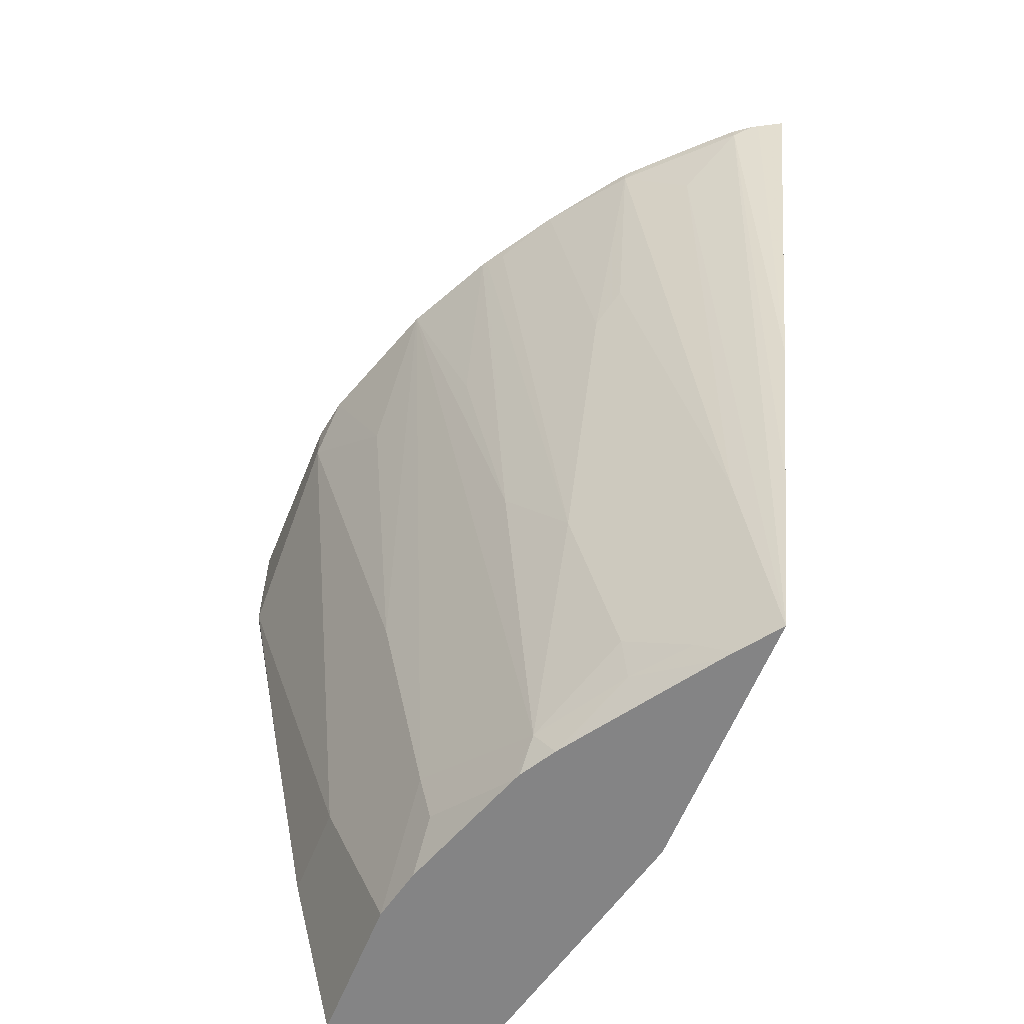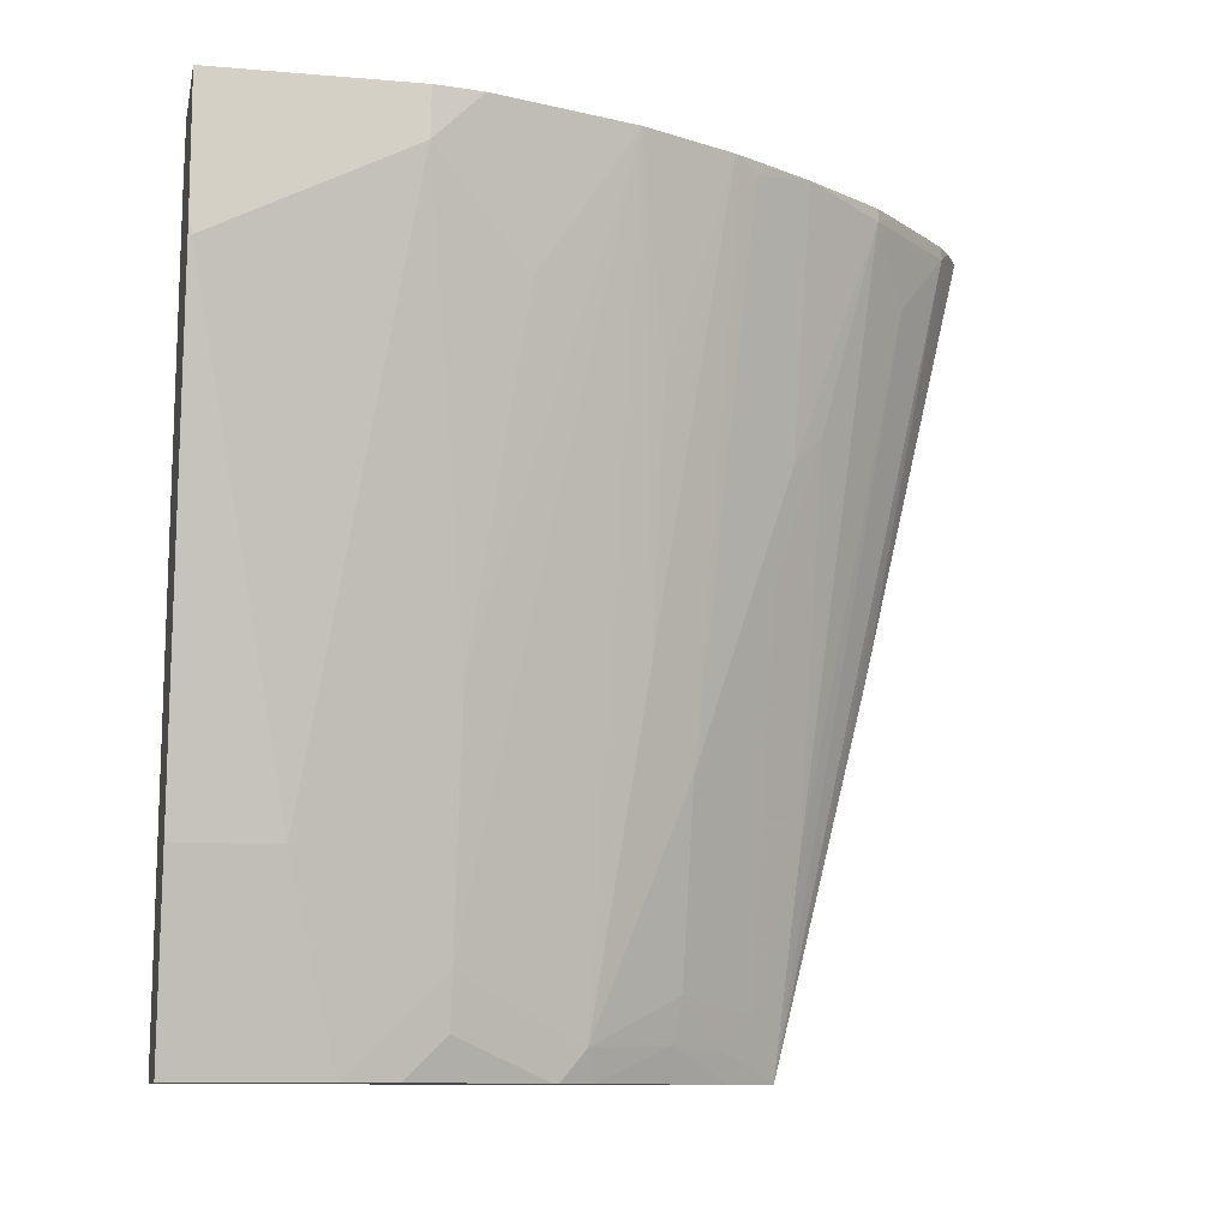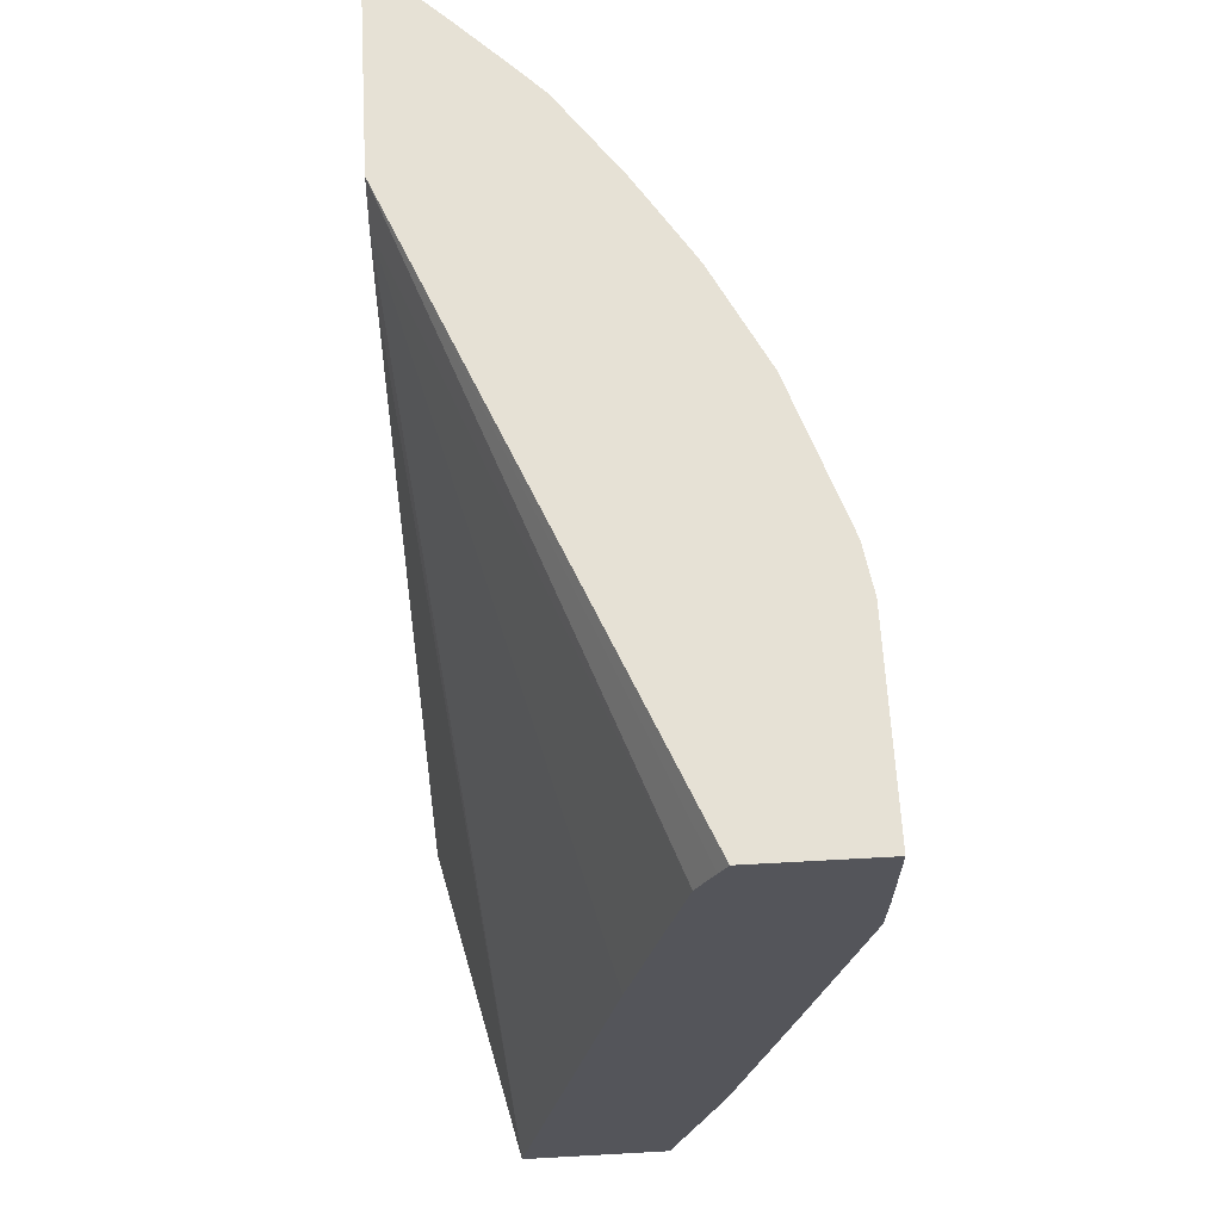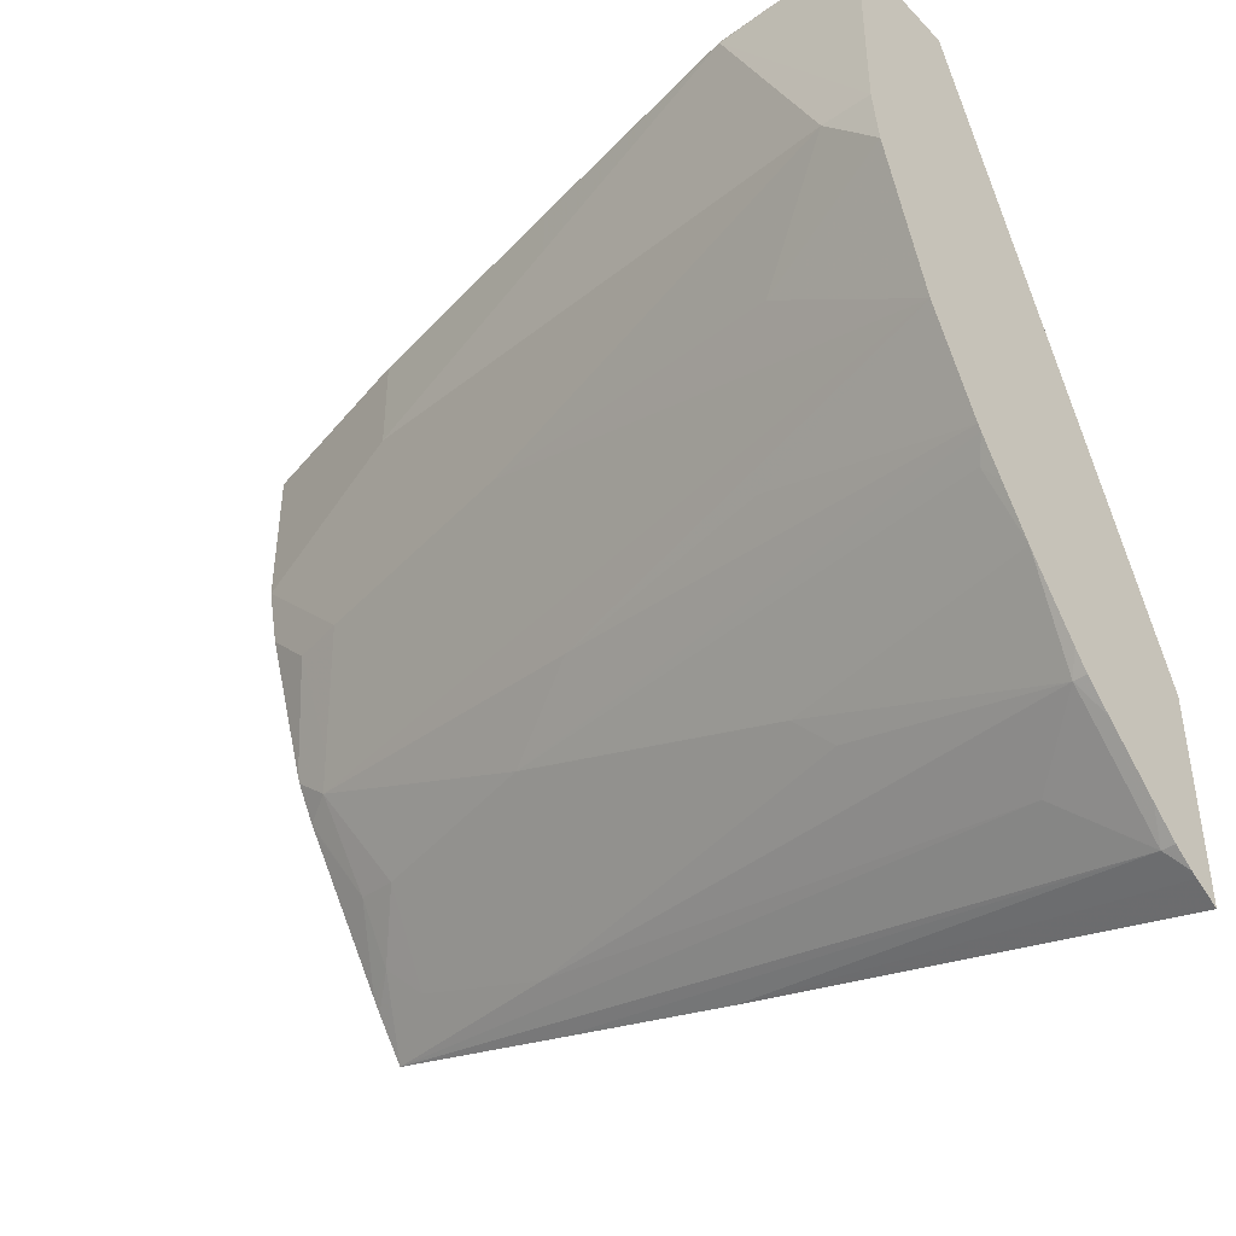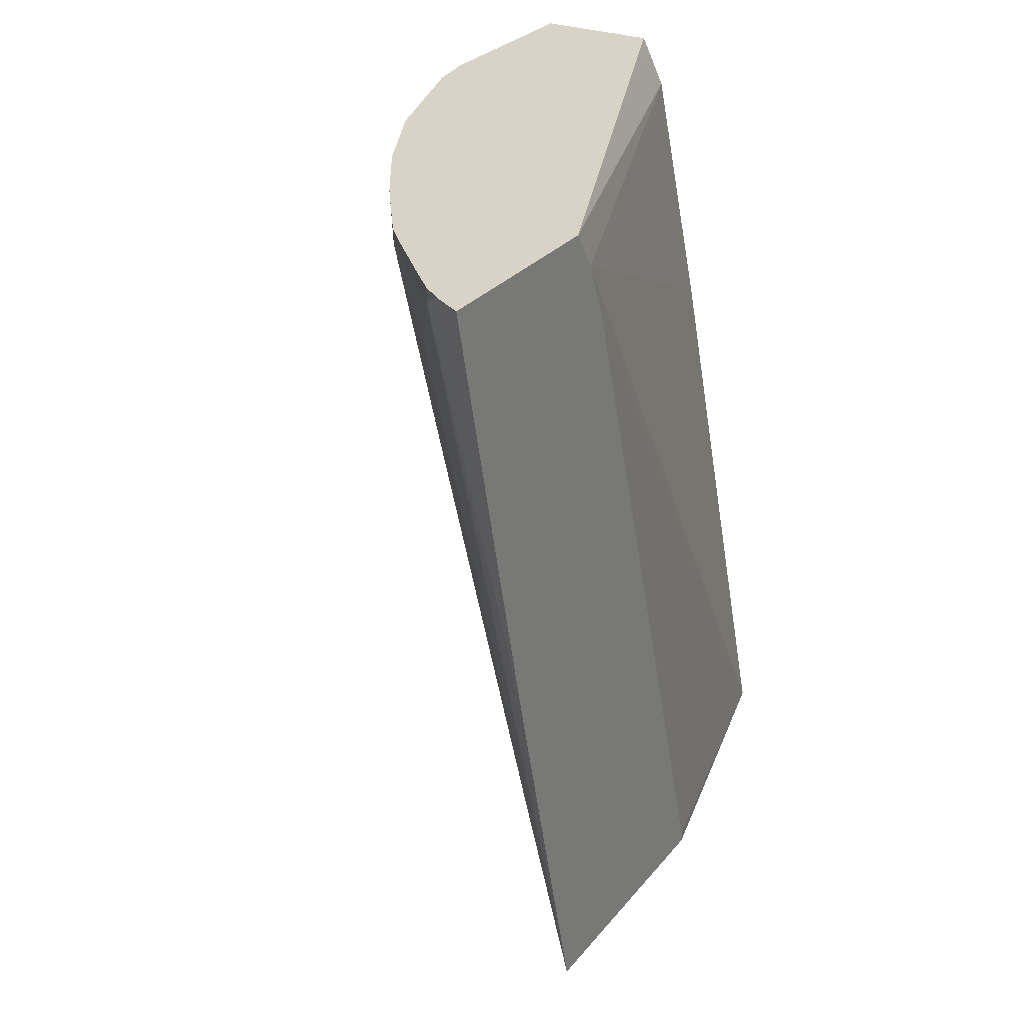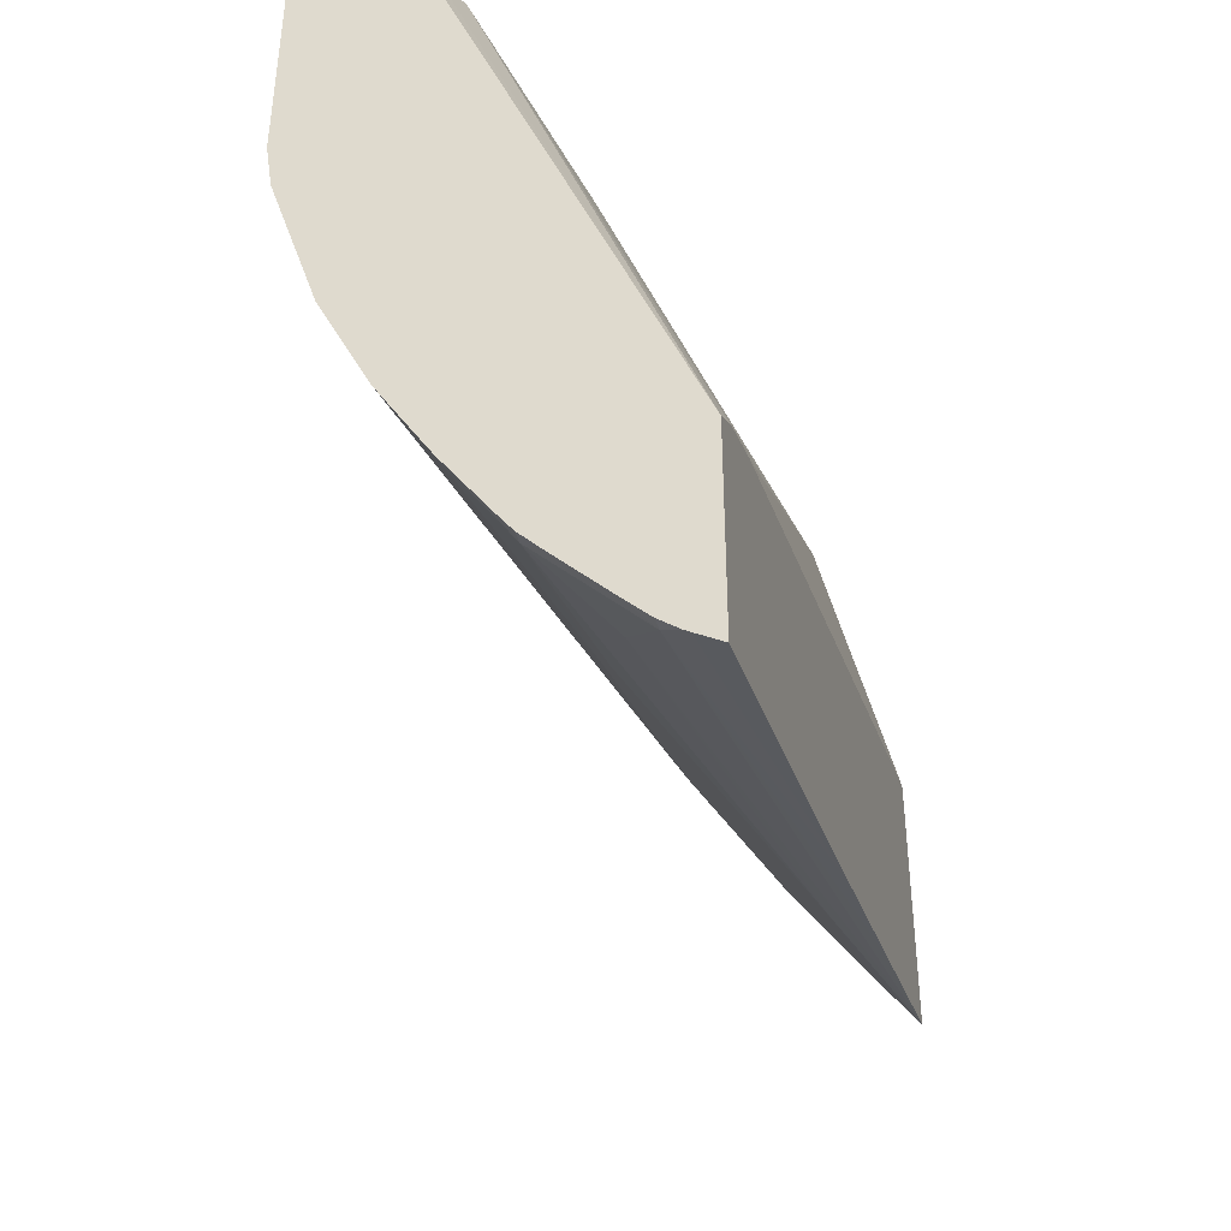
<metadata>
{"format":"obj","ext":"obj","renderer":"f3d","projection":"perspective","resolution":1024,"background":"white","views":[{"elev":-61.5,"azim":157.9,"up":"+Y"},{"elev":-10.7,"azim":78.1,"up":"+Y"},{"elev":64.7,"azim":-3.2,"up":"+Y"},{"elev":-41.8,"azim":129.8,"up":"+Z"},{"elev":28.0,"azim":-149.2,"up":"+Y"},{"elev":-39.8,"azim":-165.4,"up":"+Z"}]}
</metadata>
<code>
v 0.4461 -0.3489 0.001998
v 0.3979 -0.3422 -0.2067
v 0.3979 -0.3489 -0.2067
v 0.541 -0.3489 0.001998
v 0.5092 -4.219e-05 0.001998
v 0.3979 0.167 -0.3658
v 0.3979 0.1271 -0.3498
v 0.3979 -0.3489 -0.3817
v 0.541 -0.3489 -0.09662
v 0.5728 -0.2227 0.001998
v 0.541 0.1591 0.001998
v 0.3979 0.1673 -0.366
v 0.4243 -0.3076 -0.3606
v 0.4349 -0.3288 -0.3394
v 0.418 -0.3489 -0.3542
v 0.3979 -0.2229 -0.4135
v 0.4296 0.183 -0.4932
v 0.4561 0.1379 -0.4561
v 0.4243 -0.2121 -0.3925
v 0.5728 -0.2227 -0.06368
v 0.533 -0.3489 -0.1324
v 0.533 -0.3222 -0.1591
v 0.541 -0.2864 -0.1591
v 0.6046 -4.219e-05 -0.1273
v 0.6046 -0.03182 -0.09551
v 0.6046 -0.06366 0.001998
v 0.5517 0.181 0.001998
v 0.3979 0.1913 -0.3817
v 0.4667 -0.297 -0.3076
v 0.488 -0.05308 -0.3606
v 0.488 -0.1485 -0.3288
v 0.4986 -0.1697 -0.3076
v 0.4614 -0.3261 -0.3023
v 0.4236 -0.3489 -0.3462
v 0.3979 -0.0956 -0.4453
v 0.4137 0.1913 -0.5044
v 0.4175 0.1913 -0.5021
v 0.4296 0.1913 -0.4932
v 0.4457 0.1913 -0.4775
v 0.4776 0.1913 -0.4457
v 0.4933 0.183 -0.4295
v 0.488 0.04242 -0.3925
v 0.6046 -0.06366 -0.03185
v 0.5024 -0.3489 -0.2228
v 0.5092 -0.3182 -0.2228
v 0.5998 0.1913 -0.2546
v 0.5728 -0.1273 -0.1591
v 0.6364 0.1591 -0.1273
v 0.6364 0.1272 -0.06368
v 0.6364 0.09546 -1.981e-05
v 0.6354 0.09345 0.001998
v 0.5568 0.1913 0.001998
v 0.3979 0.1913 -0.5133
v 0.4986 -0.3288 -0.244
v 0.4986 -0.07429 -0.3394
v 0.4986 0.02116 -0.3712
v 0.5569 0.183 -0.3341
v 0.5658 0.1913 -0.3221
v 0.5303 -0.1061 -0.2757
v 0.4872 -0.3489 -0.2508
v 0.4847 -0.3489 -0.2546
v 0.4933 0.1913 -0.4295
v 0.5022 0.1913 -0.4175
v 0.5331 0.1913 -0.374
v 0.5007 -0.3489 -0.2271
v 0.5622 0.053 -0.2757
v 0.568 0.1913 -0.3182
v 0.6317 0.1913 -0.1591
v 0.6046 0.09546 -0.191
v 0.6366 0.1913 -0.1278
v 0.6366 0.1913 0.001998
v 0.6364 0.1272 0.001998
v 0.6357 0.09546 0.001998
v 0.5513 0.1913 -0.3452
f 28 62 40
f 28 63 62
f 28 39 38
f 28 38 37
f 28 40 39
f 28 37 36
f 30 55 32
f 29 54 33
f 29 32 54
f 30 32 31
f 30 42 56
f 28 64 63
f 32 55 57
f 30 56 55
f 28 36 53
f 28 74 64
f 25 48 49
f 28 67 58
f 23 45 46
f 32 57 58
f 23 46 47
f 23 47 24
f 24 48 25
f 24 47 48
f 25 49 43
f 26 43 50
f 26 50 51
f 27 52 28
f 28 52 71
f 28 71 70
f 28 70 68
f 28 68 46
f 28 46 67
f 28 58 74
f 32 58 59
f 50 70 71
f 33 54 60
f 48 70 49
f 48 69 68
f 49 70 50
f 50 71 72
f 50 72 73
f 50 73 51
f 48 68 70
f 54 65 60
f 56 64 57
f 57 64 74
f 57 74 58
f 58 67 59
f 59 67 66
f 22 45 23
f 55 56 57
f 47 69 48
f 46 59 66
f 46 54 59
f 33 60 61
f 33 61 34
f 35 53 36
f 40 62 41
f 41 62 63
f 41 63 64
f 41 64 56
f 41 56 42
f 43 49 50
f 44 65 54
f 44 54 45
f 45 54 46
f 46 66 67
f 46 68 69
f 46 69 47
f 32 59 54
f 22 44 45
f 9 24 25
f 20 25 43
f 1 27 11
f 1 11 5
f 1 5 6
f 1 6 7
f 1 7 2
f 2 7 6
f 1 52 27
f 2 6 12
f 2 28 53
f 2 53 35
f 2 35 16
f 2 16 8
f 2 8 3
f 4 9 20
f 2 12 28
f 1 71 52
f 1 72 71
f 1 73 72
f 1 2 3
f 1 3 8
f 1 8 15
f 1 15 34
f 1 34 61
f 1 61 60
f 1 60 65
f 1 65 44
f 1 44 21
f 21 44 22
f 1 9 4
f 1 4 10
f 1 10 26
f 1 26 51
f 1 51 73
f 4 20 10
f 5 11 6
f 1 21 9
f 8 13 14
f 14 33 34
f 14 34 15
f 14 29 33
f 16 35 17
f 17 36 37
f 17 37 38
f 13 32 29
f 17 38 39
f 17 40 41
f 17 35 36
f 18 41 19
f 19 41 42
f 19 42 30
f 6 11 12
f 17 39 40
f 13 31 32
f 17 41 18
f 13 19 30
f 8 14 15
f 13 30 31
f 8 16 17
f 8 17 18
f 8 19 13
f 9 21 22
f 9 22 23
f 8 18 19
f 9 25 20
f 13 29 14
f 10 20 43
f 10 43 26
f 11 27 28
f 9 23 24
f 11 28 12

</code>
